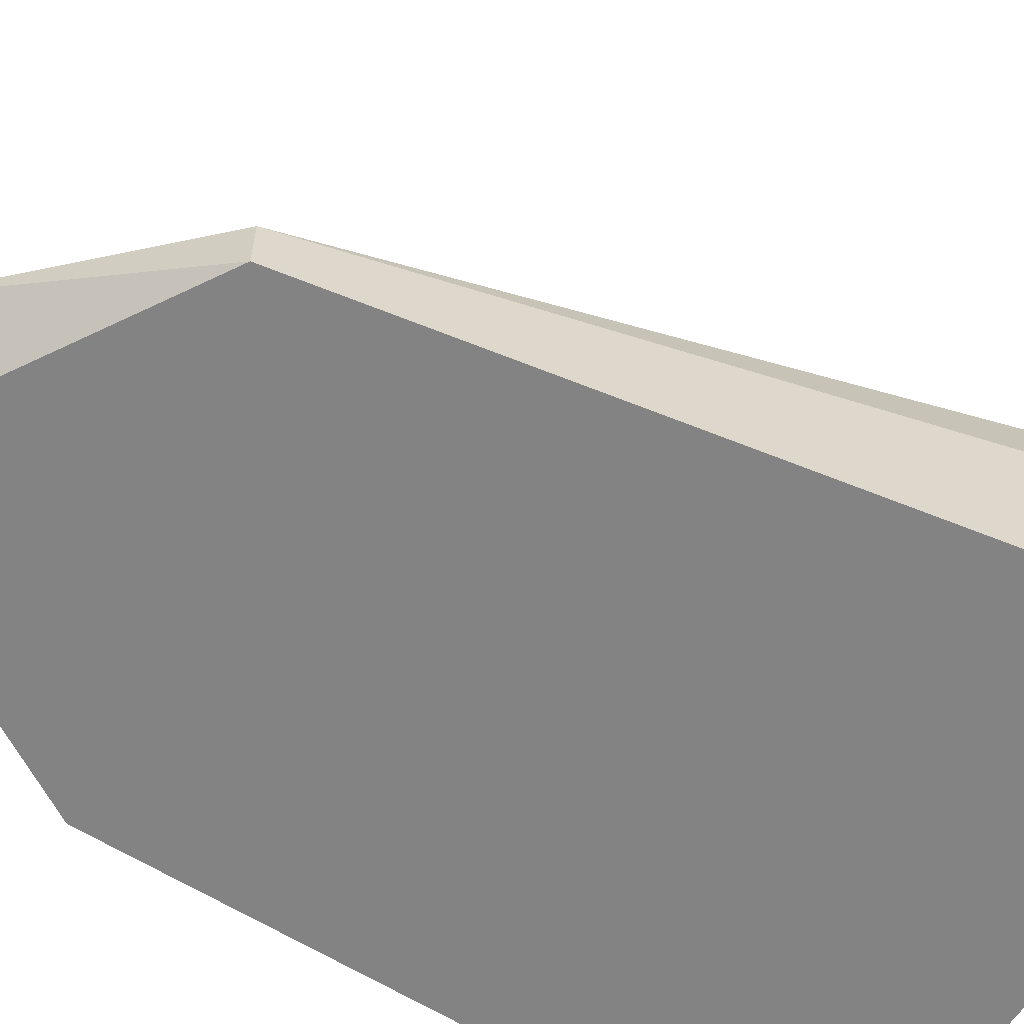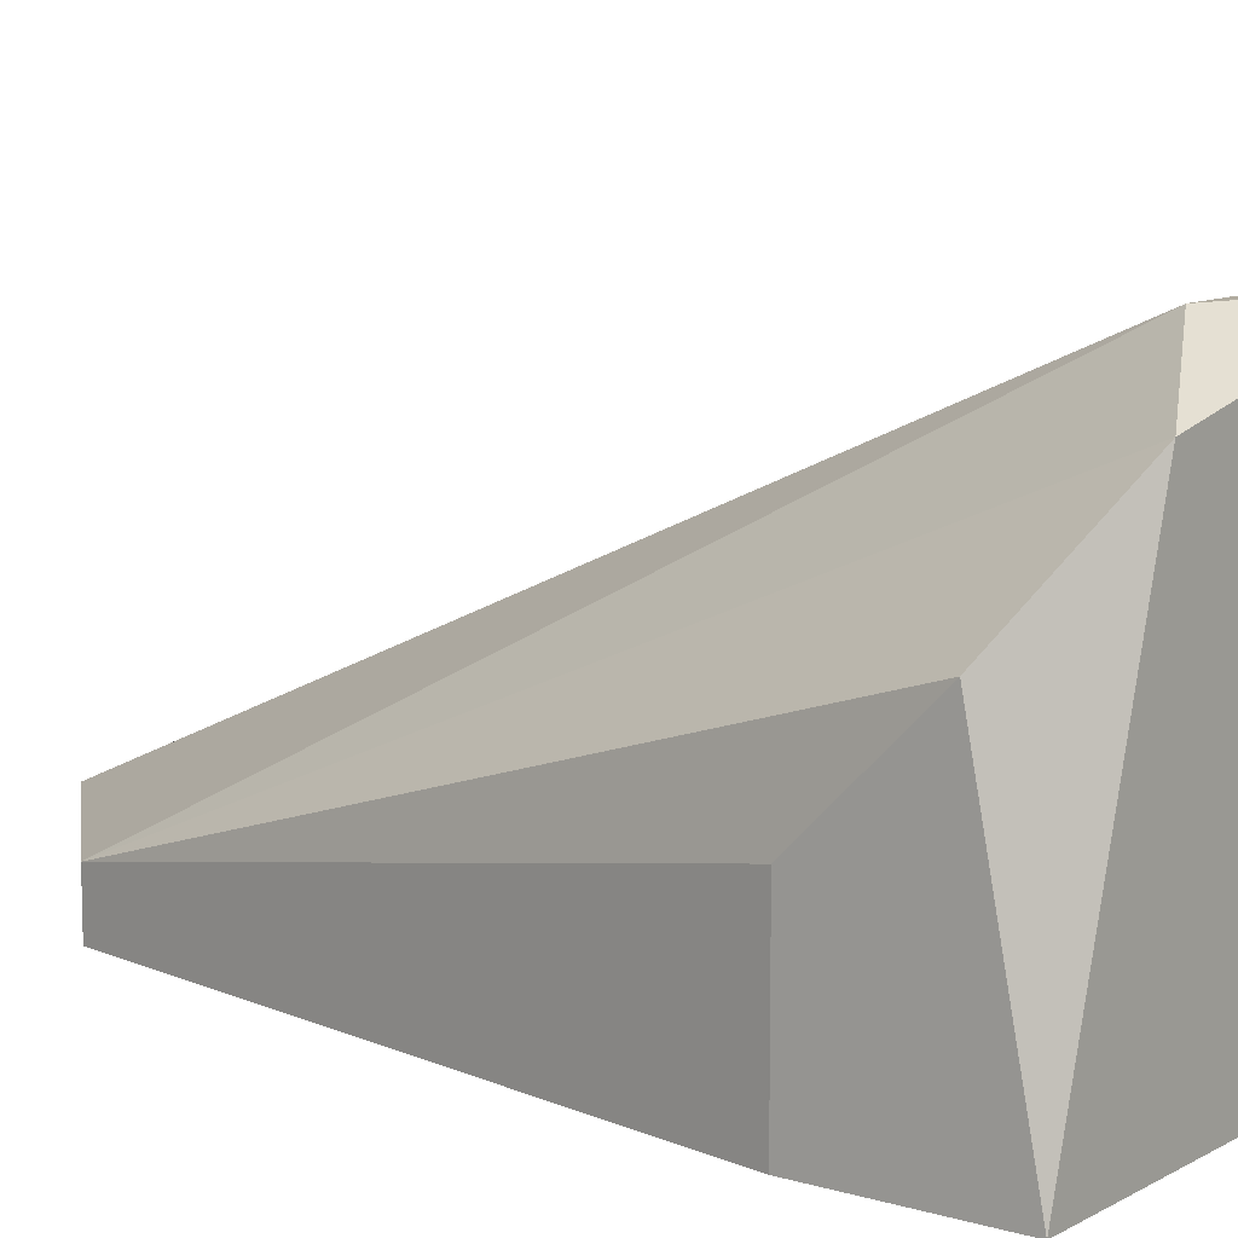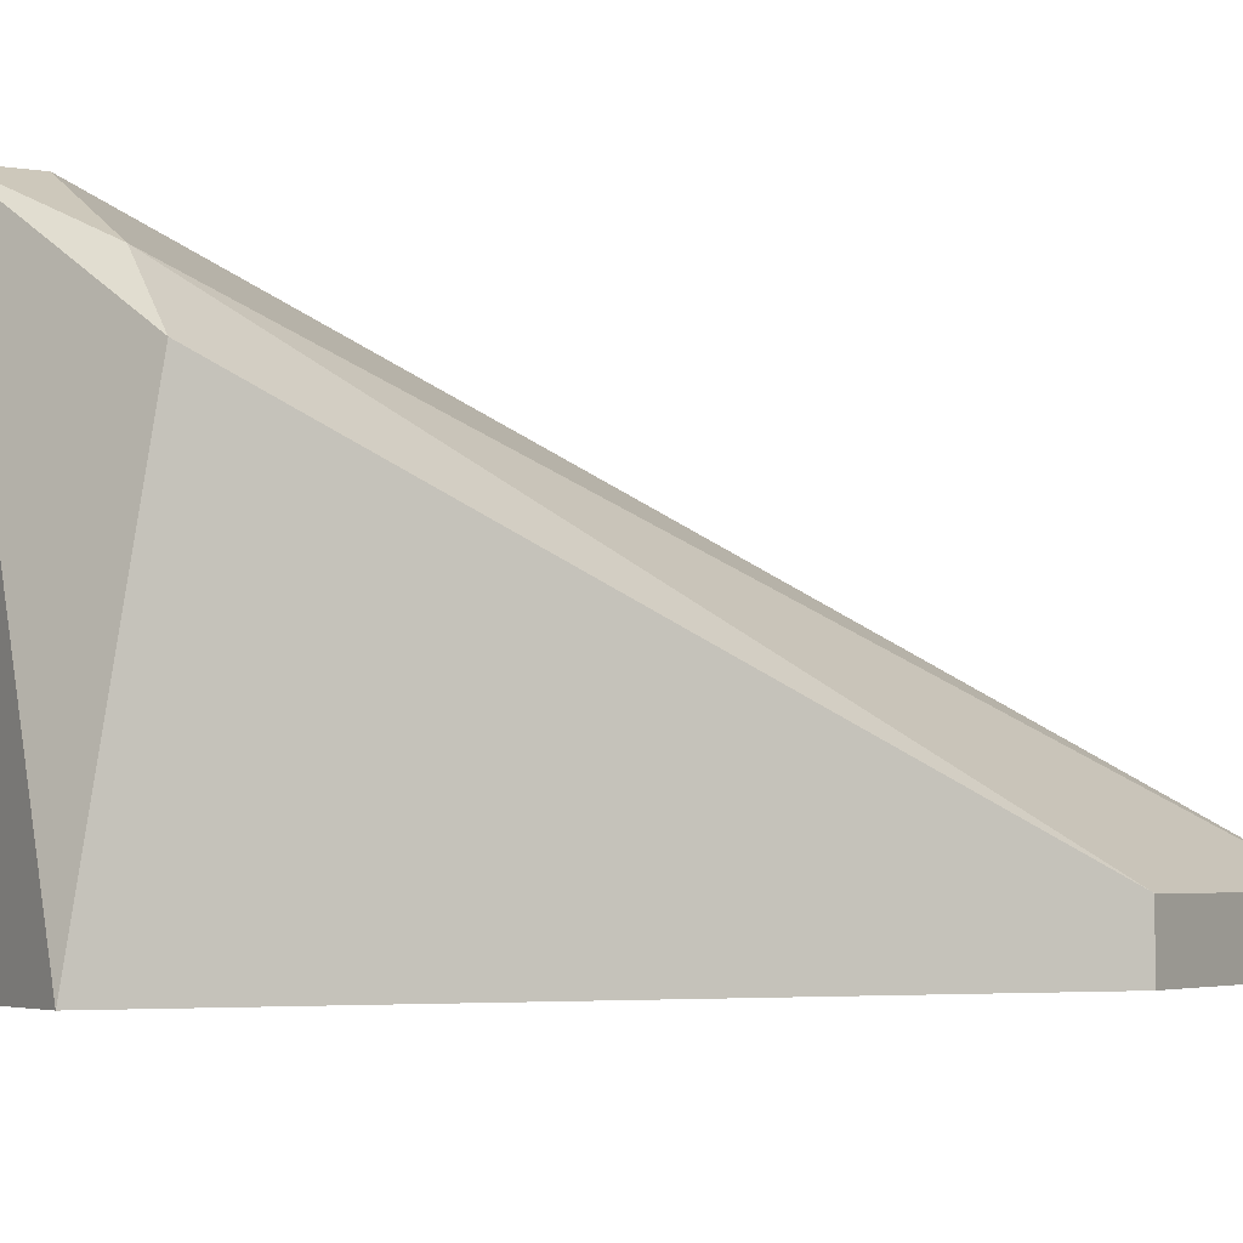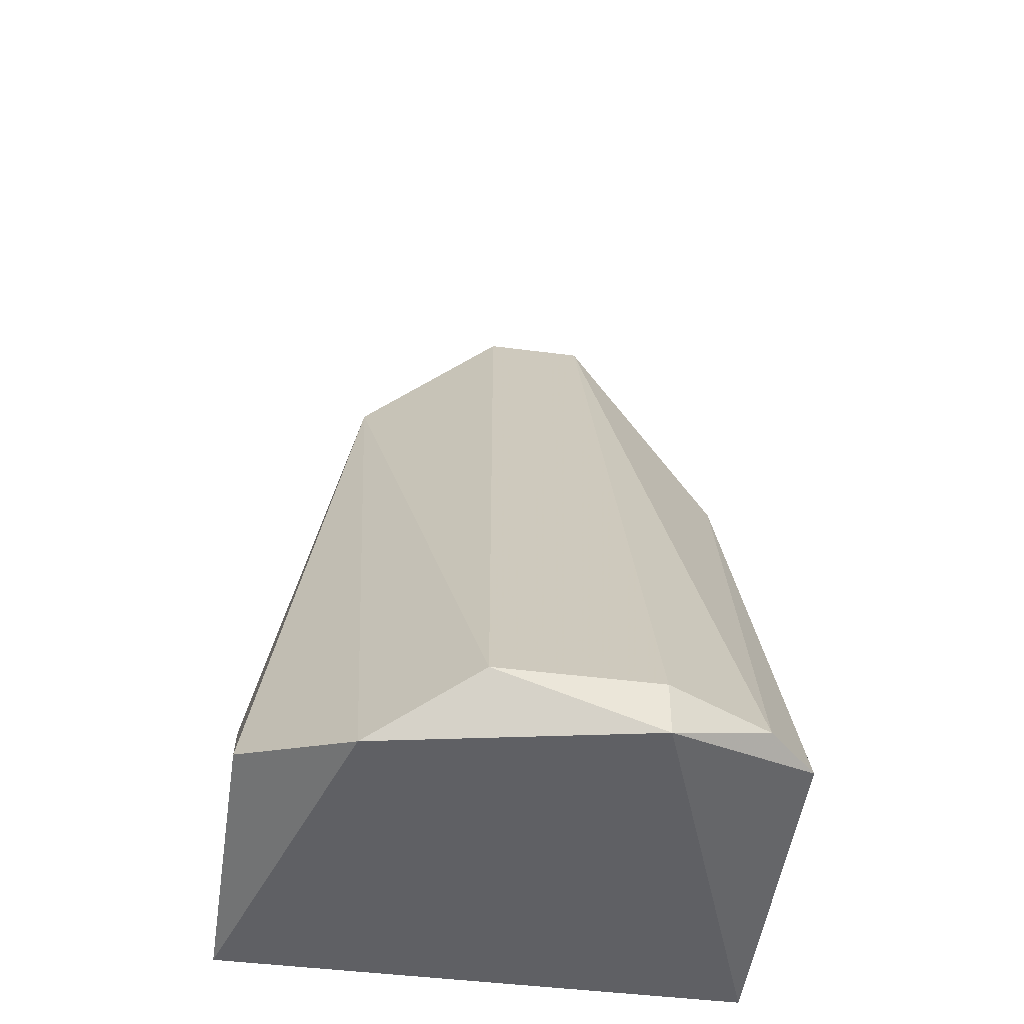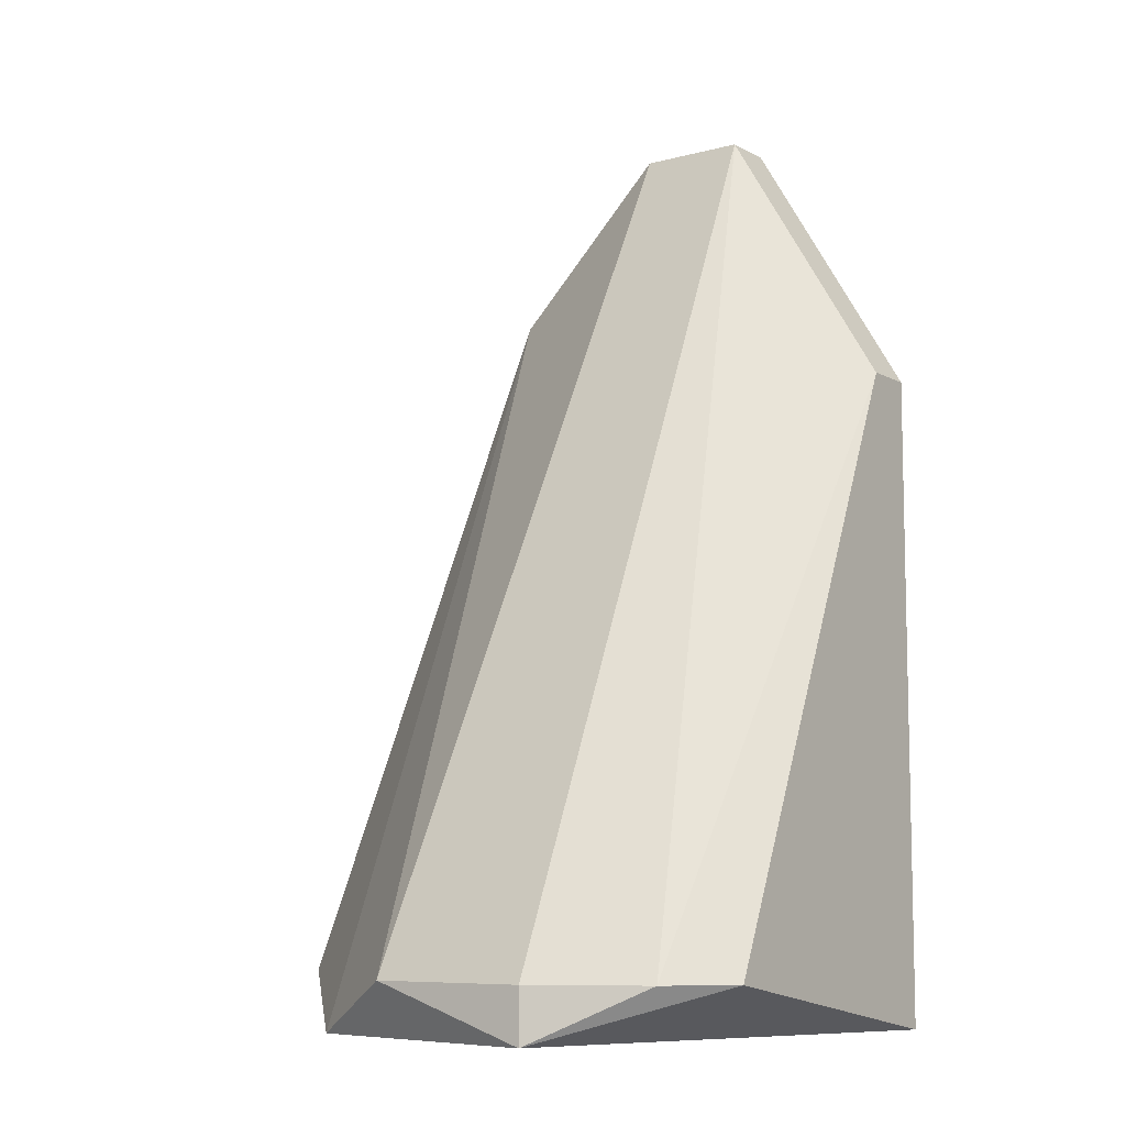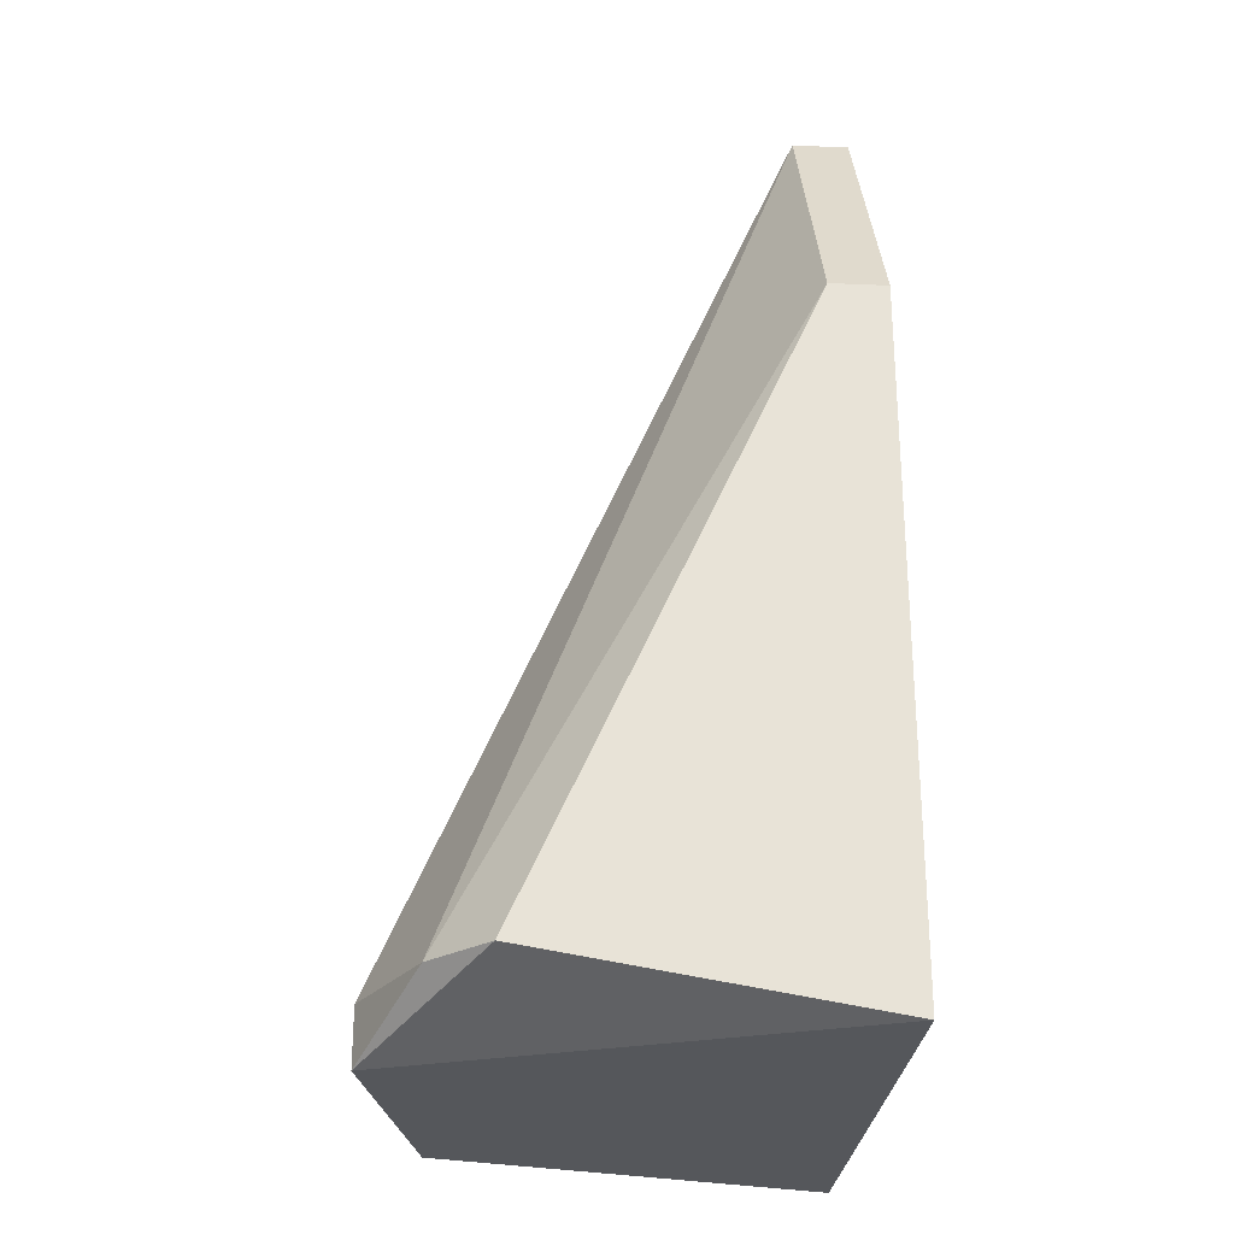
<metadata>
{"format":"obj","ext":"obj","renderer":"f3d","projection":"perspective","resolution":1024,"background":"white","views":[{"elev":-61.0,"azim":57.2,"up":"+Y"},{"elev":10.1,"azim":126.8,"up":"+Y"},{"elev":-4.0,"azim":-119.5,"up":"+Y"},{"elev":-44.1,"azim":171.2,"up":"+Z"},{"elev":-8.3,"azim":-144.3,"up":"+Z"},{"elev":-26.6,"azim":-93.8,"up":"+Z"}]}
</metadata>
<code>
v -0.8889 -0.3175 0.09524
v -0.6667 -0.4762 0.1905
v -0.6667 -0.5714 0.1905
v -0.8889 -0.5396 0.6349
v -0.9841 -0.5714 0.09524
v -0.7302 -0.3492 0.09524
v -0.9841 -0.5714 0.4762
v -0.7302 -0.5714 0.5396
v -0.9841 -0.381 0.127
v -0.6667 -0.5714 0.09524
v -0.7937 -0.3175 0.127
v -0.7302 -0.5396 0.5396
v -0.6667 -0.4127 0.127
v -0.8254 -0.5396 0.6349
v -0.8889 -0.3175 0.127
v -0.8889 -0.5714 0.6349
v -0.9841 -0.5396 0.4762
v -0.9523 -0.3492 0.127
f 17 4 18
f 5 1 6
f 5 3 7
f 3 2 8
f 7 3 8
f 1 5 9
f 5 7 9
f 2 3 10
f 3 5 10
f 5 6 10
f 6 1 11
f 8 2 12
f 6 11 12
f 2 10 13
f 10 6 13
f 12 2 13
f 6 12 13
f 11 4 14
f 8 12 14
f 12 11 14
f 11 1 15
f 4 11 15
f 4 7 16
f 7 8 16
f 14 4 16
f 8 14 16
f 7 4 17
f 9 7 17
f 9 17 18
f 1 9 18
f 15 1 18
f 4 15 18

</code>
